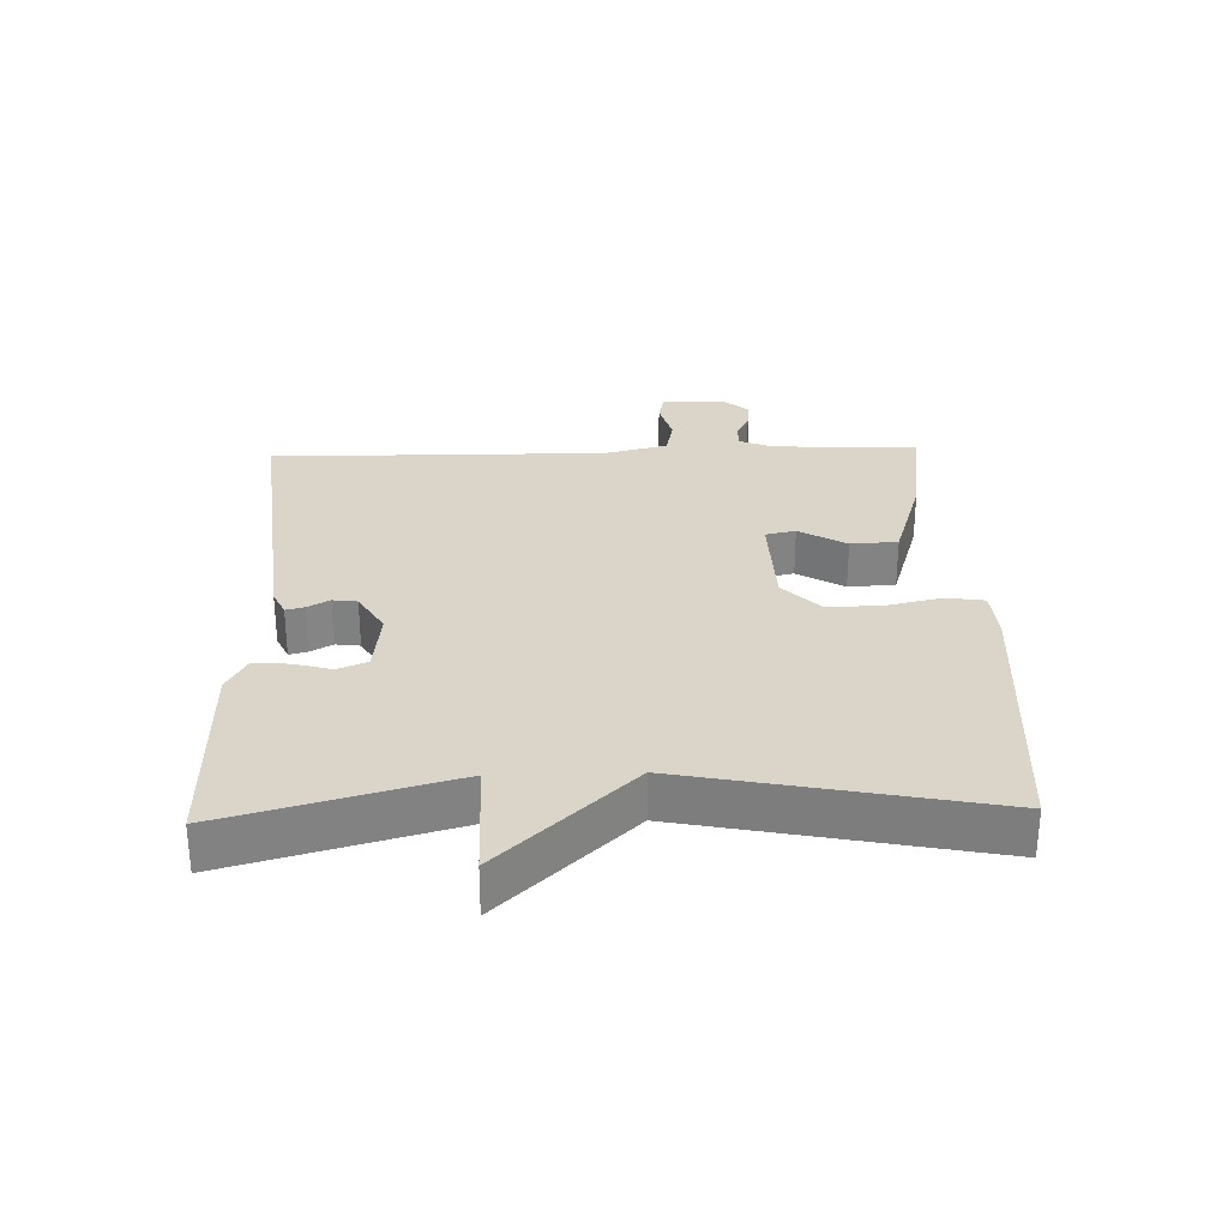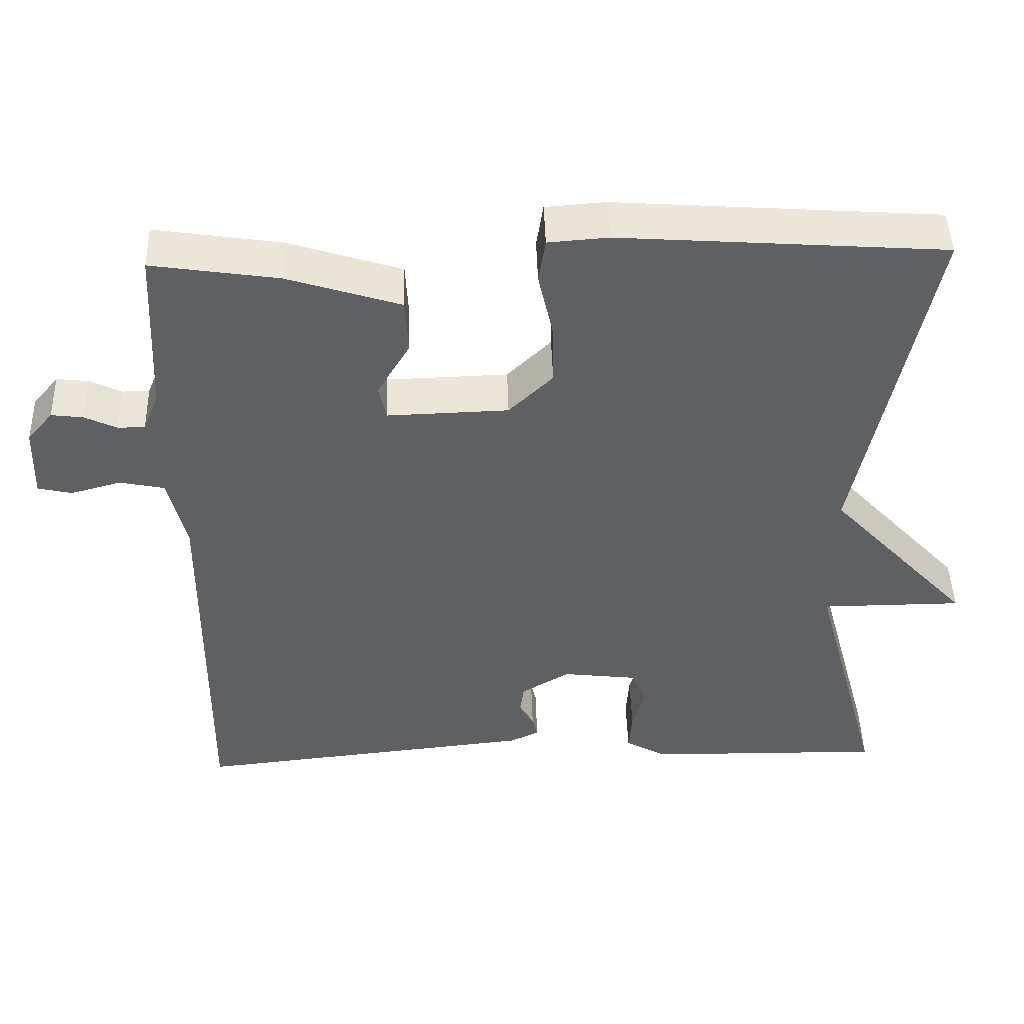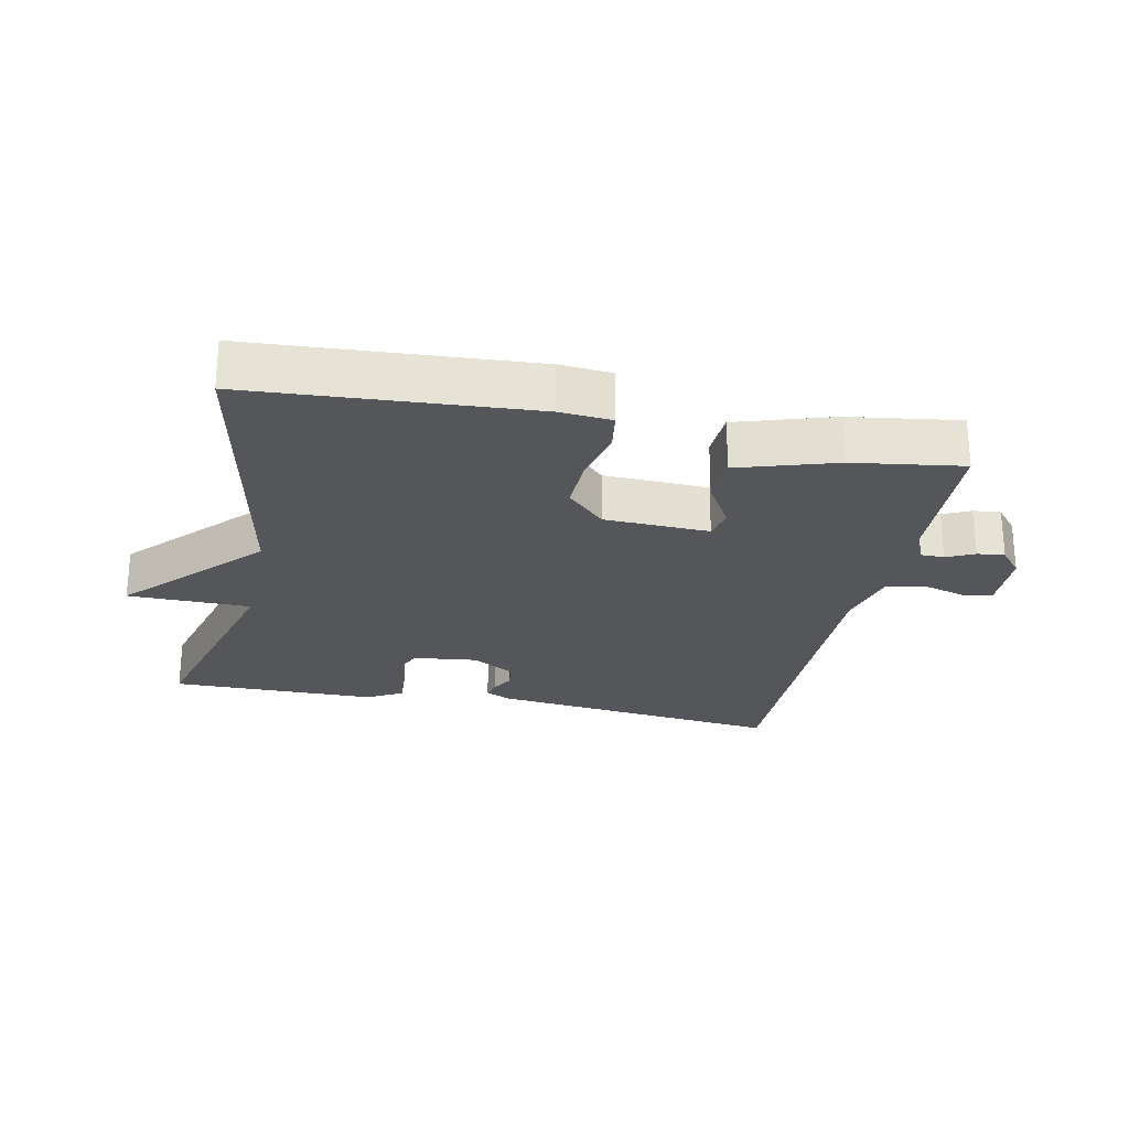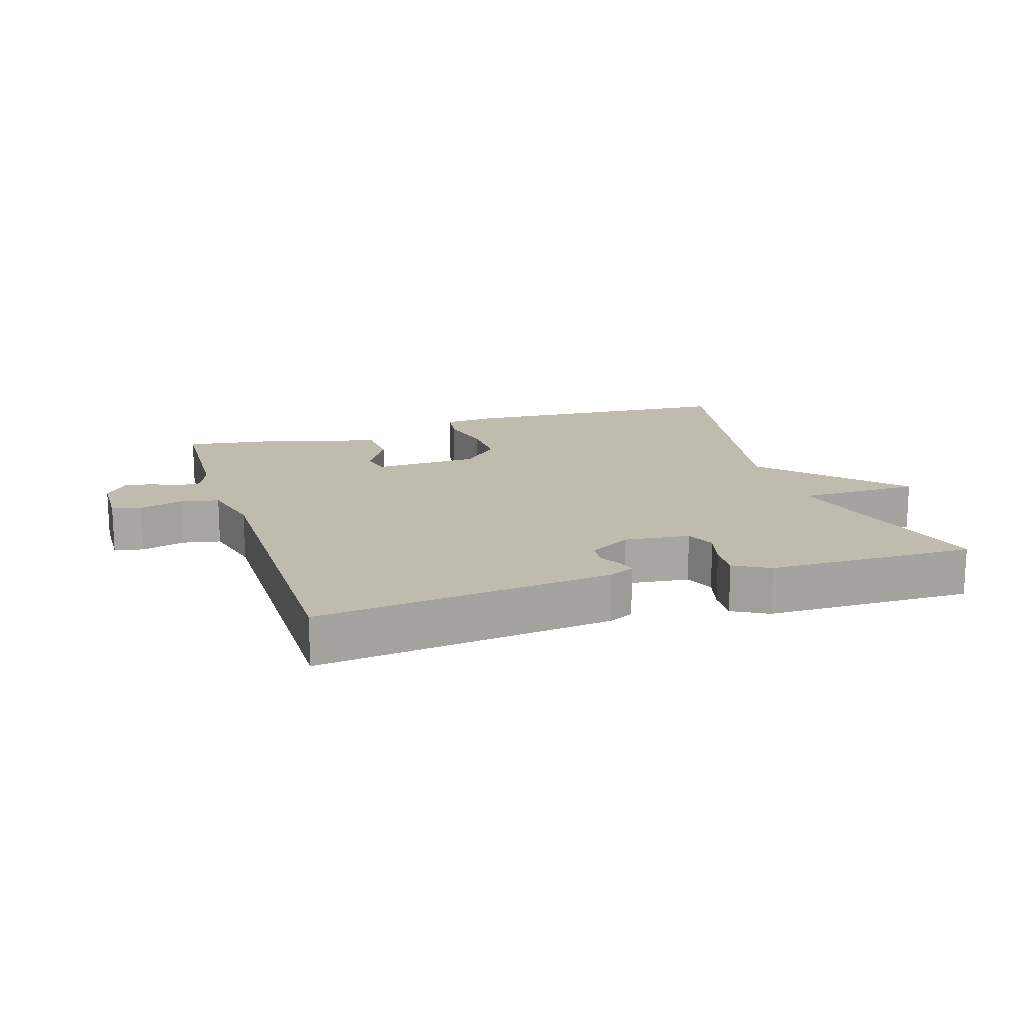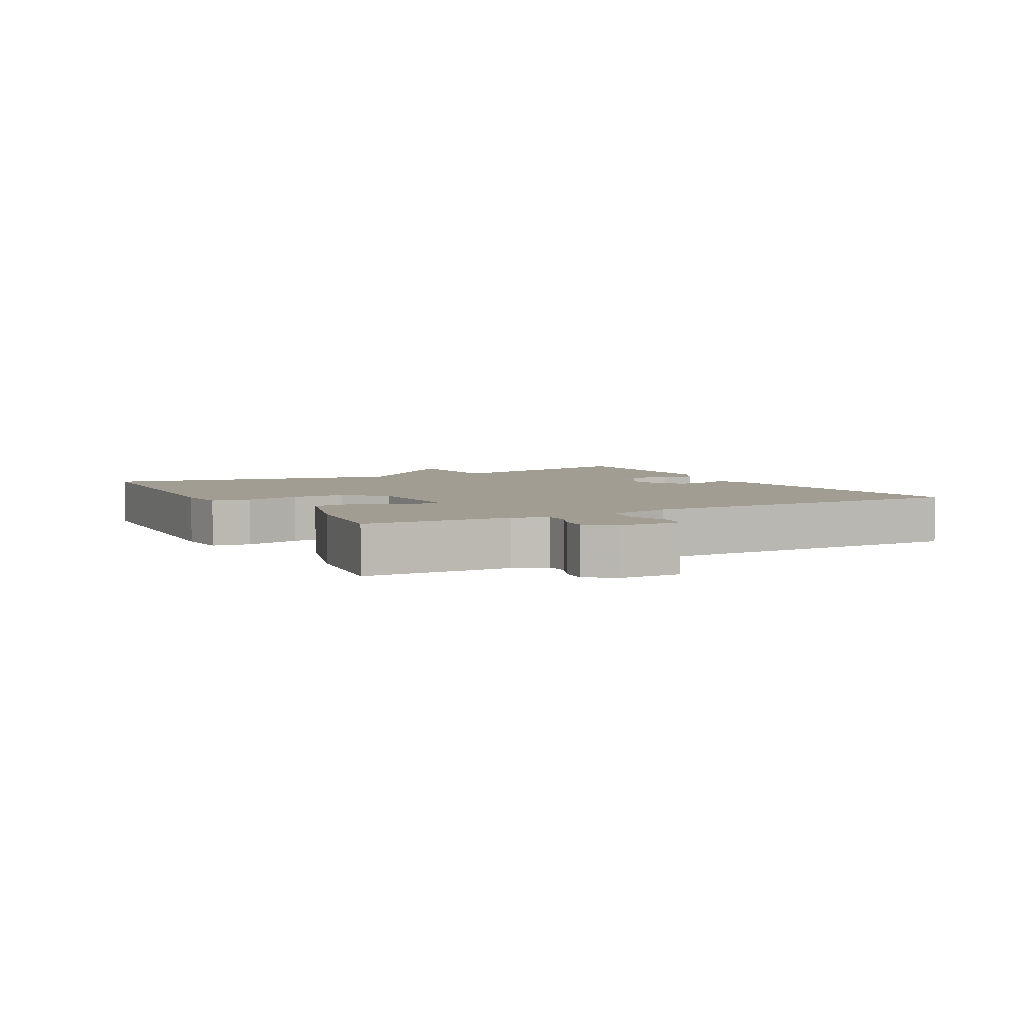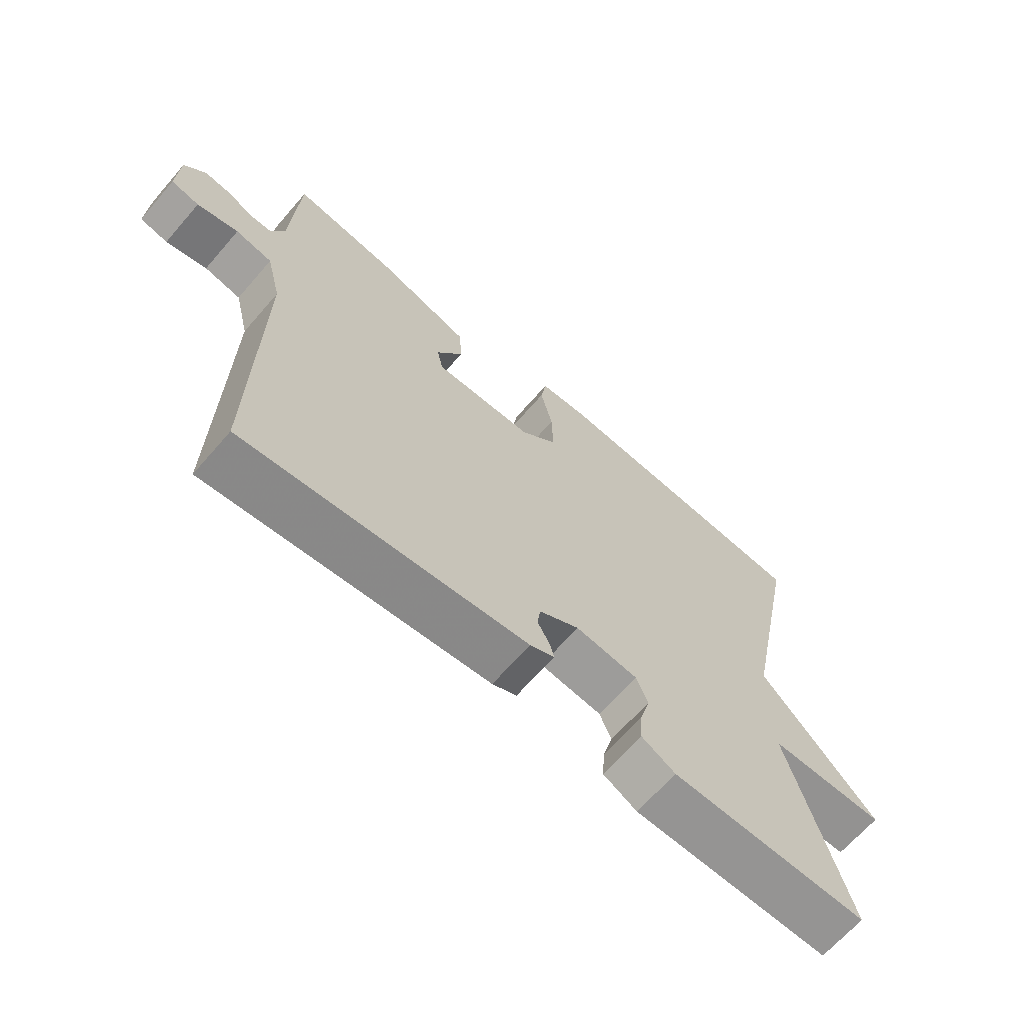
<metadata>
{"format":"obj","ext":"obj","renderer":"f3d","projection":"perspective","resolution":1024,"background":"white","views":[{"elev":29.2,"azim":-91.8,"up":"+Y"},{"elev":45.8,"azim":178.3,"up":"+Z"},{"elev":-25.3,"azim":-11.9,"up":"+Y"},{"elev":16.1,"azim":162.1,"up":"+Y"},{"elev":4.6,"azim":60.7,"up":"+Y"},{"elev":-66.6,"azim":139.1,"up":"+Z"}]}
</metadata>
<code>
v 0.5 0.07 0.5
v 0.511 0.07 0.277
v 0.532 0.07 0.226
v 0.568 0.07 0.226
v 0.61 0.07 0.246
v 0.652 0.07 0.251
v 0.686 0.07 0.211
v 0.689 0.07 0.116
v 0.644 0.07 0.106
v 0.578 0.07 0.124
v 0.519 0.07 0.112
v 0.495 0.07 0.014
v 0.5 0.07 -0.5
v 0.049 0.07 -0.452
v 0.01 0.07 -0.434
v 0.017 0.07 -0.406
v 0.036 0.07 -0.372
v 0.031 0.07 -0.335
v -0.033 0.07 -0.297
v -0.132 0.07 -0.309
v -0.151 0.07 -0.354
v -0.135 0.07 -0.411
v -0.131 0.07 -0.465
v -0.185 0.07 -0.495
v -0.5 0.07 -0.5
v -0.407 0.07 -0.159
v -0.594 0.07 -0.158
v -0.407 0.07 0.041
v -0.5 0.07 0.5
v -0.072 0.07 0.53
v 0.007 0.07 0.524
v 0.016 0.07 0.466
v -0.003 0.07 0.382
v -0.005 0.07 0.299
v 0.053 0.07 0.243
v 0.213 0.07 0.238
v 0.223 0.07 0.284
v 0.18 0.07 0.356
v 0.184 0.07 0.428
v 0.333 0.07 0.475
v 0.5 0 0.5
v 0.511 0 0.277
v 0.532 0 0.226
v 0.568 0 0.226
v 0.61 0 0.246
v 0.652 0 0.251
v 0.686 0 0.211
v 0.689 0 0.116
v 0.644 0 0.106
v 0.578 0 0.124
v 0.519 0 0.112
v 0.495 0 0.014
v 0.5 0 -0.5
v 0.049 0 -0.452
v 0.01 0 -0.434
v 0.017 0 -0.406
v 0.036 0 -0.372
v 0.031 0 -0.335
v -0.033 0 -0.297
v -0.132 0 -0.309
v -0.151 0 -0.354
v -0.135 0 -0.411
v -0.131 0 -0.465
v -0.185 0 -0.495
v -0.5 0 -0.5
v -0.407 0 -0.159
v -0.594 0 -0.158
v -0.407 0 0.041
v -0.5 0 0.5
v -0.072 0 0.53
v 0.007 0 0.524
v 0.016 0 0.466
v -0.003 0 0.382
v -0.005 0 0.299
v 0.053 0 0.243
v 0.213 0 0.238
v 0.223 0 0.284
v 0.18 0 0.356
v 0.184 0 0.428
v 0.333 0 0.475
f 40 1 2
f 39 40 2
f 38 39 2
f 37 38 2
f 36 37 2 3
f 35 36 3
f 31 32 33
f 30 31 33
f 29 30 33
f 28 29 33
f 28 33 34
f 27 28 34
f 26 27 34
f 24 25 26
f 23 24 26
f 22 23 26
f 21 22 26
f 26 34 35
f 21 26 35
f 20 21 35
f 15 16 17
f 14 15 17
f 13 14 17
f 12 13 17
f 11 12 17 18
f 8 9 10
f 7 8 10
f 6 7 10
f 5 6 10
f 4 5 10
f 3 4 10 11
f 35 3 11
f 20 35 11
f 19 20 11
f 11 18 19
f 42 41 80
f 42 80 79
f 42 79 78
f 42 78 77
f 43 42 77 76
f 43 76 75
f 73 72 71
f 73 71 70
f 73 70 69
f 73 69 68
f 74 73 68
f 74 68 67
f 74 67 66
f 66 65 64
f 66 64 63
f 66 63 62
f 66 62 61
f 75 74 66
f 75 66 61
f 75 61 60
f 57 56 55
f 57 55 54
f 57 54 53
f 57 53 52
f 58 57 52 51
f 50 49 48
f 50 48 47
f 50 47 46
f 50 46 45
f 50 45 44
f 51 50 44 43
f 51 43 75
f 51 75 60
f 51 60 59
f 59 58 51
f 1 41 42 2
f 2 42 43 3
f 3 43 44 4
f 4 44 45 5
f 5 45 46 6
f 6 46 47 7
f 7 47 48 8
f 8 48 49 9
f 9 49 50 10
f 10 50 51 11
f 11 51 52 12
f 12 52 53 13
f 13 53 54 14
f 14 54 55 15
f 15 55 56 16
f 16 56 57 17
f 17 57 58 18
f 18 58 59 19
f 19 59 60 20
f 20 60 61 21
f 21 61 62 22
f 22 62 63 23
f 23 63 64 24
f 24 64 65 25
f 25 65 66 26
f 26 66 67 27
f 27 67 68 28
f 28 68 69 29
f 29 69 70 30
f 30 70 71 31
f 31 71 72 32
f 32 72 73 33
f 33 73 74 34
f 34 74 75 35
f 35 75 76 36
f 36 76 77 37
f 37 77 78 38
f 38 78 79 39
f 39 79 80 40
f 40 80 41 1

</code>
